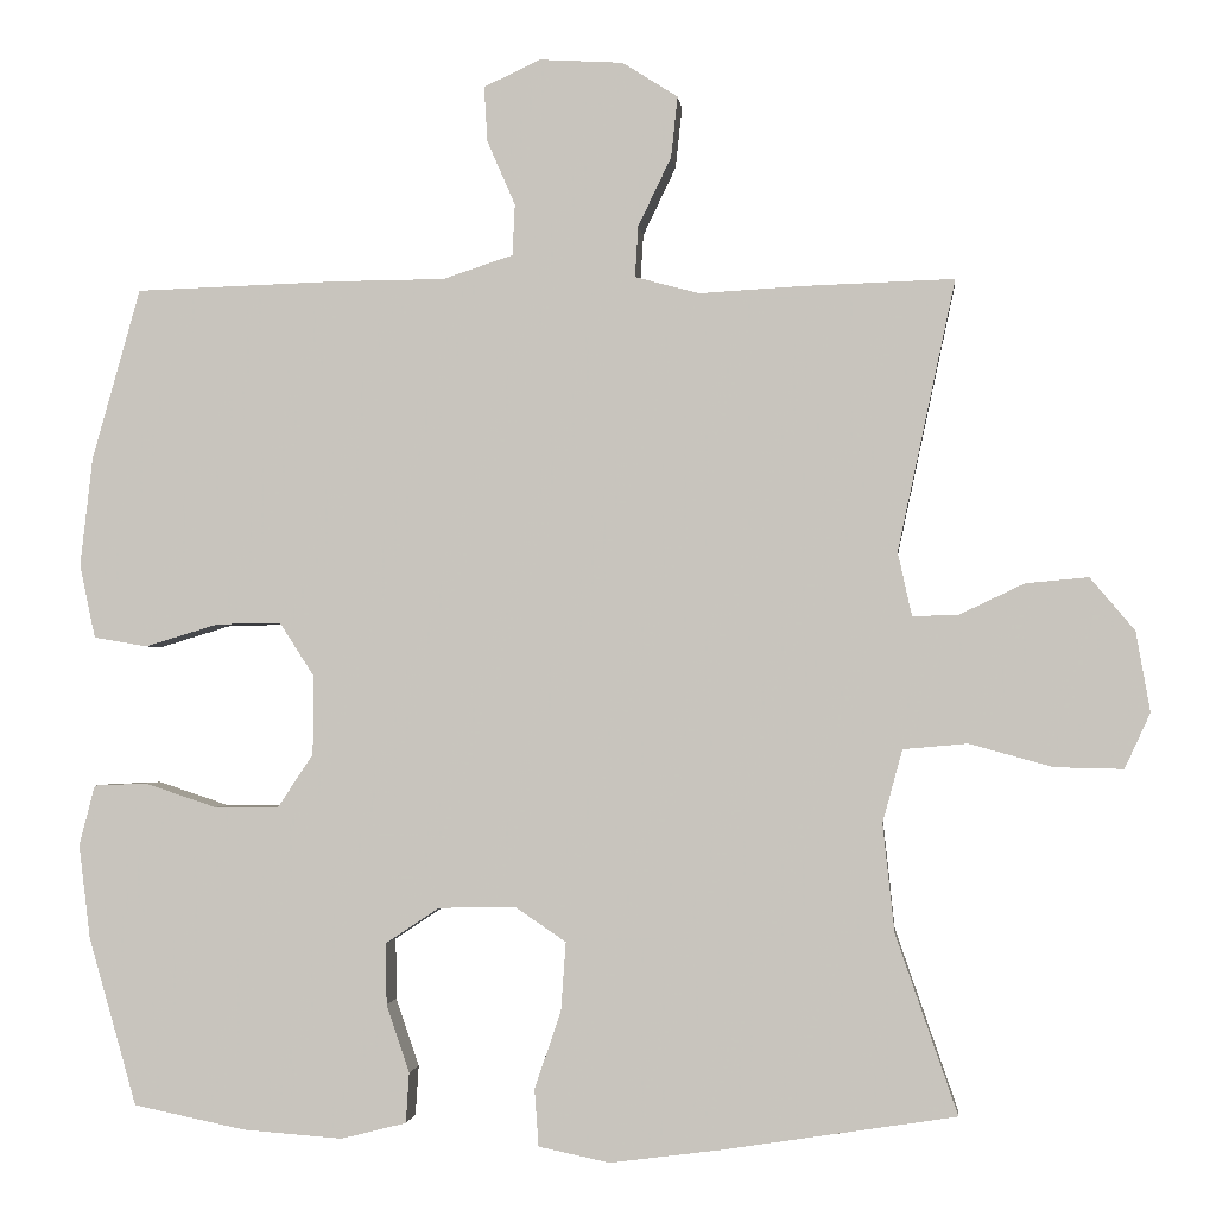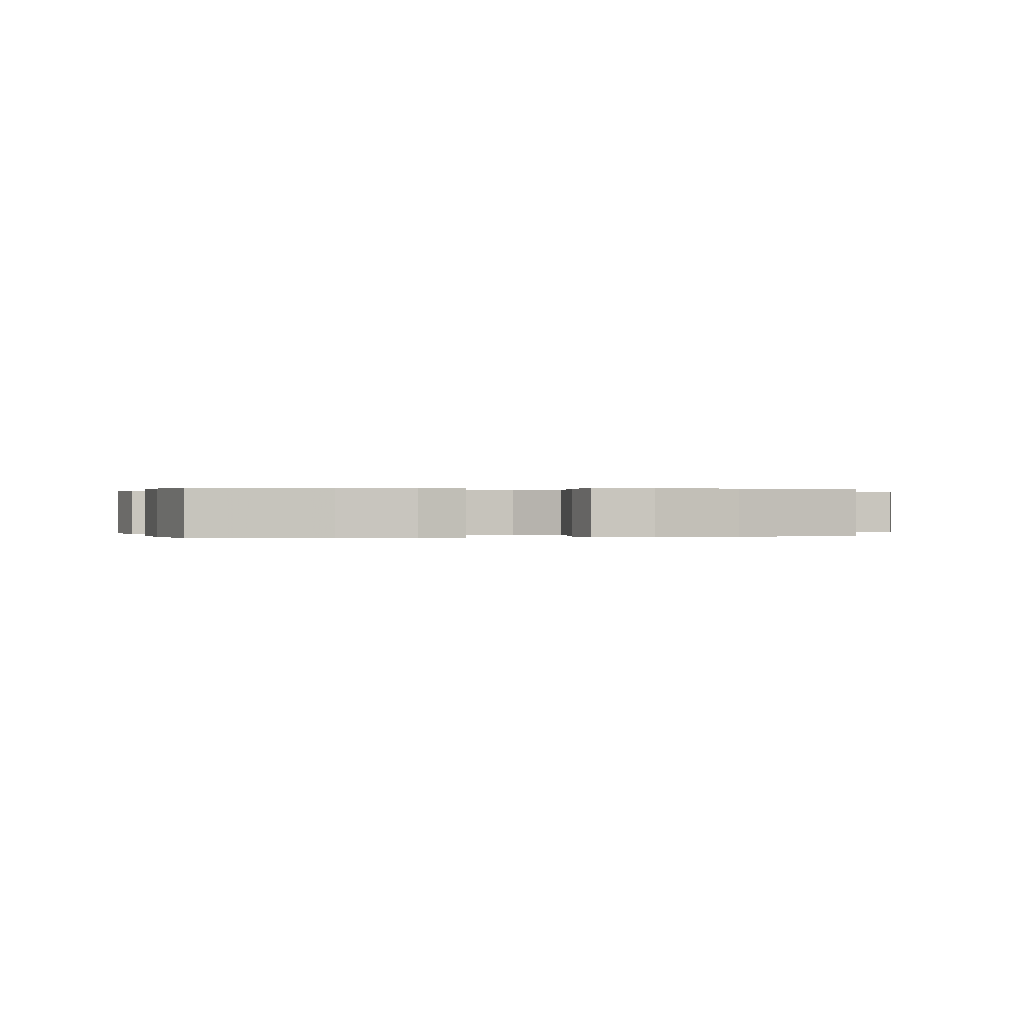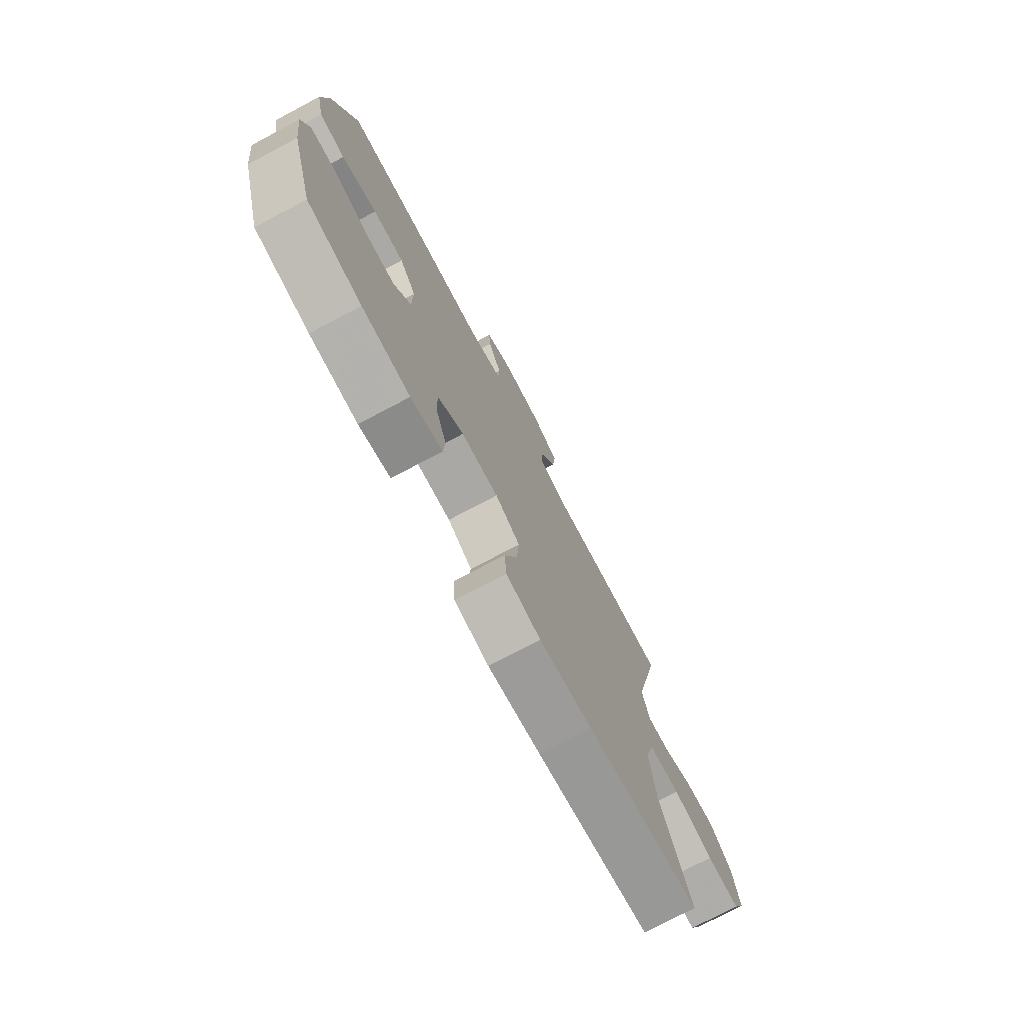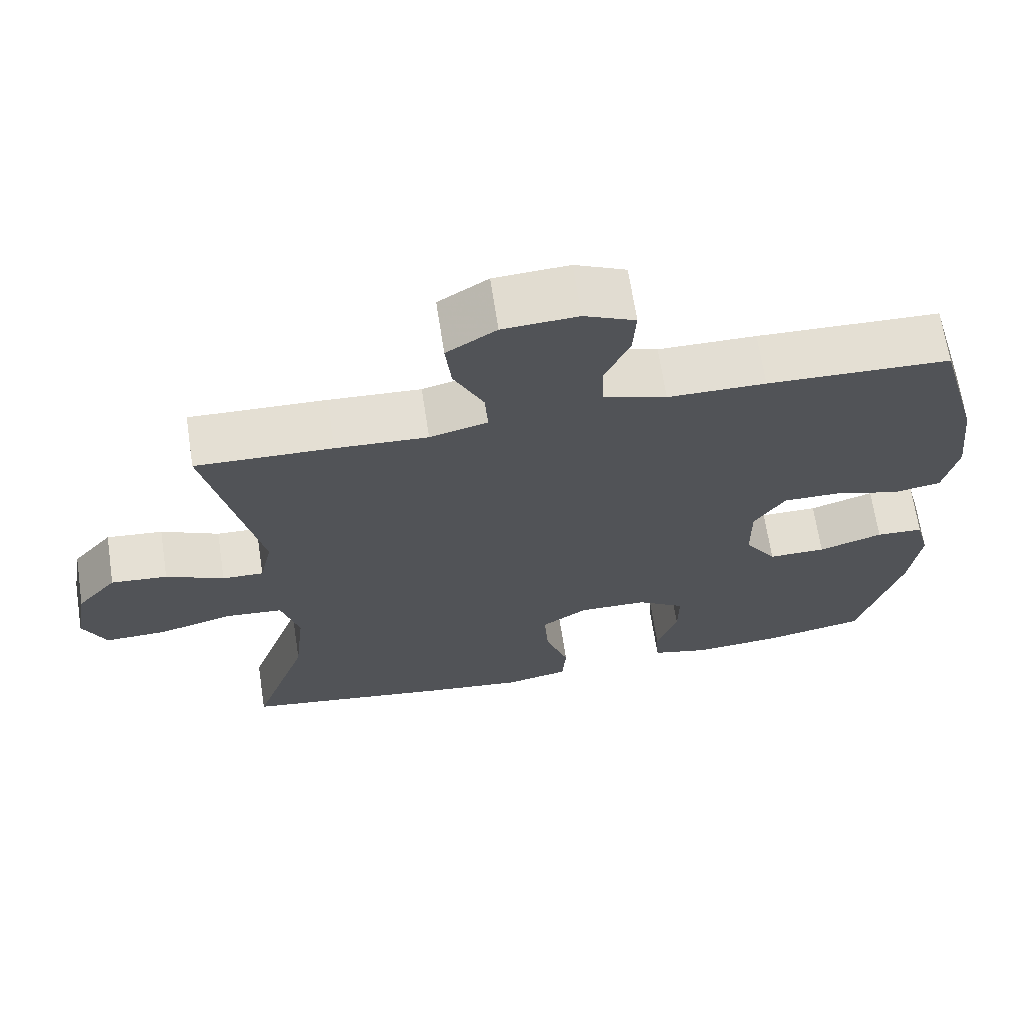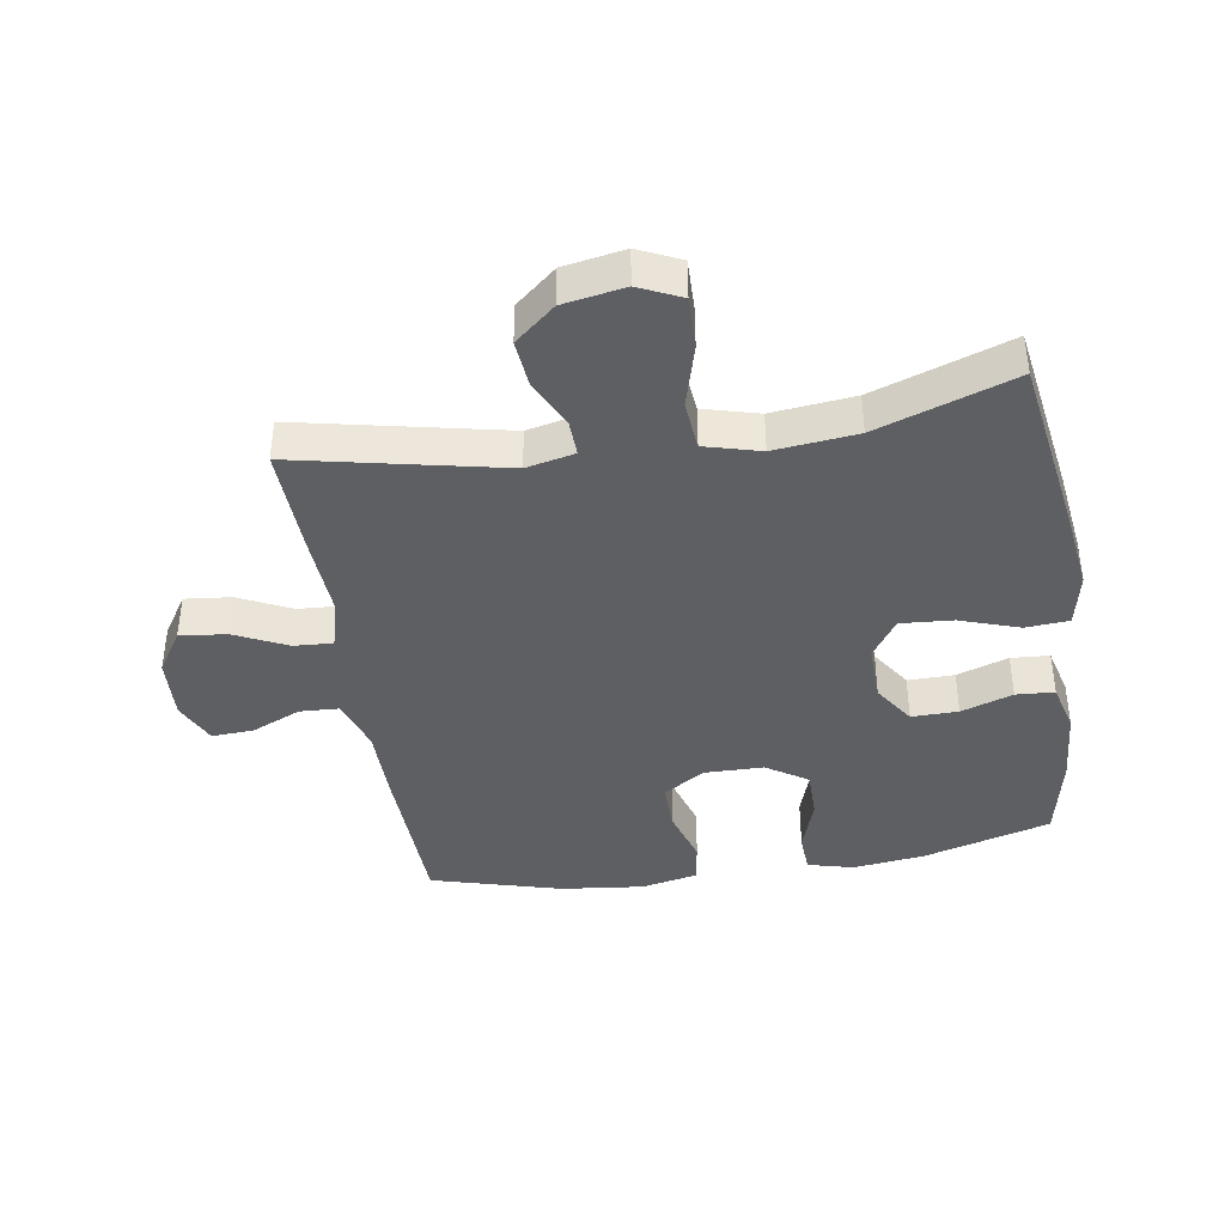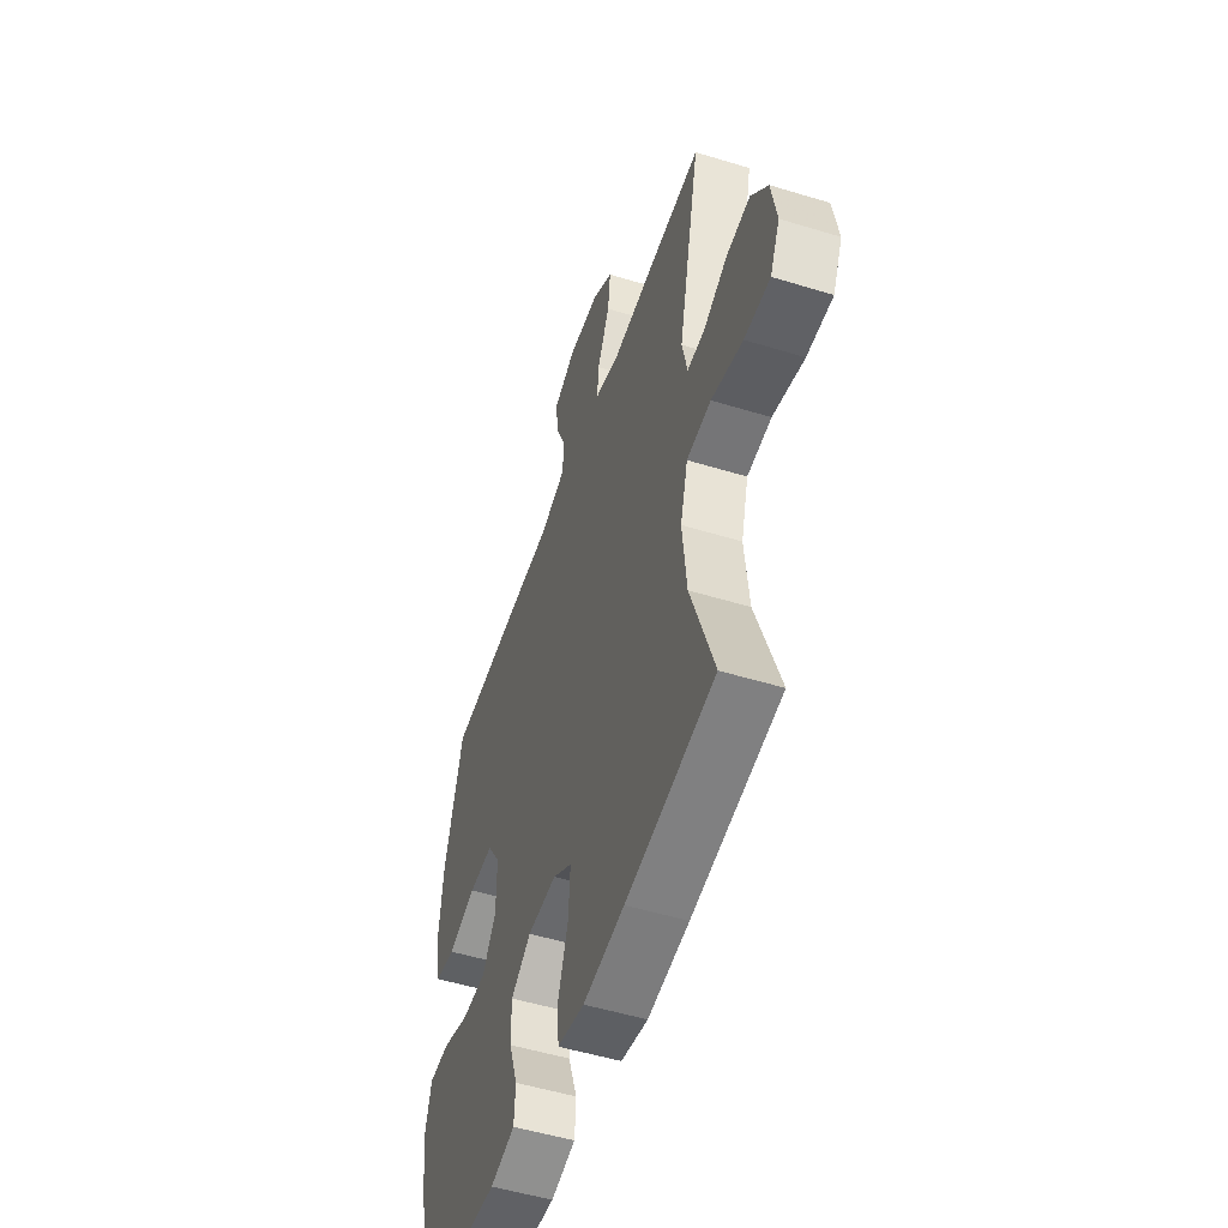
<metadata>
{"format":"obj","ext":"obj","renderer":"f3d","projection":"perspective","resolution":1024,"background":"white","views":[{"elev":-1.9,"azim":5.8,"up":"+Z"},{"elev":0.1,"azim":-103.5,"up":"+Y"},{"elev":-75.9,"azim":-62.2,"up":"+Z"},{"elev":67.5,"azim":171.3,"up":"+Z"},{"elev":-40.3,"azim":99.1,"up":"+Y"},{"elev":-51.6,"azim":71.6,"up":"+Z"}]}
</metadata>
<code>
v -0.5 0.07 -0.5
v -0.558 0.07 -0.297
v -0.572 0.07 -0.183
v -0.553 0.07 -0.11
v -0.489 0.07 -0.107
v -0.402 0.07 -0.136
v -0.324 0.07 -0.136
v -0.281 0.07 -0.071
v -0.28 0.07 0.024
v -0.322 0.07 0.089
v -0.4 0.07 0.088
v -0.489 0.07 0.061
v -0.554 0.07 0.072
v -0.573 0.07 0.161
v -0.558 0.07 0.293
v -0.5 0.07 0.5
v -0.253 0.07 0.508
v -0.121 0.07 0.509
v -0.036 0.07 0.537
v -0.033 0.07 0.599
v -0.067 0.07 0.677
v -0.071 0.07 0.744
v -0.002 0.07 0.776
v 0.099 0.07 0.77
v 0.166 0.07 0.727
v 0.158 0.07 0.653
v 0.118 0.07 0.57
v 0.114 0.07 0.508
v 0.192 0.07 0.487
v 0.316 0.07 0.494
v 0.5 0.07 0.5
v 0.43 0.07 0.172
v 0.447 0.07 0.095
v 0.503 0.07 0.097
v 0.581 0.07 0.134
v 0.657 0.07 0.141
v 0.711 0.07 0.077
v 0.728 0.07 -0.02
v 0.697 0.07 -0.087
v 0.614 0.07 -0.085
v 0.513 0.07 -0.057
v 0.435 0.07 -0.064
v 0.411 0.07 -0.152
v 0.425 0.07 -0.283
v 0.5 0.07 -0.5
v 0.215 0.07 -0.544
v 0.083 0.07 -0.561
v -0.003 0.07 -0.543
v -0.008 0.07 -0.474
v 0.024 0.07 -0.38
v 0.03 0.07 -0.297
v -0.032 0.07 -0.255
v -0.125 0.07 -0.257
v -0.19 0.07 -0.3
v -0.189 0.07 -0.374
v -0.161 0.07 -0.456
v -0.165 0.07 -0.517
v -0.244 0.07 -0.537
v -0.364 0.07 -0.528
v -0.5 0 -0.5
v -0.558 0 -0.297
v -0.572 0 -0.183
v -0.553 0 -0.11
v -0.489 0 -0.107
v -0.402 0 -0.136
v -0.324 0 -0.136
v -0.281 0 -0.071
v -0.28 0 0.024
v -0.322 0 0.089
v -0.4 0 0.088
v -0.489 0 0.061
v -0.554 0 0.072
v -0.573 0 0.161
v -0.558 0 0.293
v -0.5 0 0.5
v -0.253 0 0.508
v -0.121 0 0.509
v -0.036 0 0.537
v -0.033 0 0.599
v -0.067 0 0.677
v -0.071 0 0.744
v -0.002 0 0.776
v 0.099 0 0.77
v 0.166 0 0.727
v 0.158 0 0.653
v 0.118 0 0.57
v 0.114 0 0.508
v 0.192 0 0.487
v 0.316 0 0.494
v 0.5 0 0.5
v 0.43 0 0.172
v 0.447 0 0.095
v 0.503 0 0.097
v 0.581 0 0.134
v 0.657 0 0.141
v 0.711 0 0.077
v 0.728 0 -0.02
v 0.697 0 -0.087
v 0.614 0 -0.085
v 0.513 0 -0.057
v 0.435 0 -0.064
v 0.411 0 -0.152
v 0.425 0 -0.283
v 0.5 0 -0.5
v 0.215 0 -0.544
v 0.083 0 -0.561
v -0.003 0 -0.543
v -0.008 0 -0.474
v 0.024 0 -0.38
v 0.03 0 -0.297
v -0.032 0 -0.255
v -0.125 0 -0.257
v -0.19 0 -0.3
v -0.189 0 -0.374
v -0.161 0 -0.456
v -0.165 0 -0.517
v -0.244 0 -0.537
v -0.364 0 -0.528
f 55 56 57 58
f 54 55 58 59
f 47 48 49 50
f 47 50 51
f 44 45 46 47
f 43 44 47 51
f 42 43 51 52
f 38 39 40 41
f 38 41 42
f 37 38 42
f 34 35 36 37
f 33 34 37 42
f 32 33 42 52
f 29 30 31 32
f 28 29 32 52
f 24 25 26 27
f 20 21 22 23
f 19 20 23 24
f 15 16 17 18
f 15 18 19
f 14 15 19
f 11 12 13 14
f 10 11 14 19
f 9 10 19
f 8 9 19 24
f 3 4 5 6
f 3 6 7
f 2 3 7
f 54 59 1 2
f 53 54 2 7
f 52 53 7 8
f 27 28 52
f 8 24 27 52
f 117 116 115 114
f 118 117 114 113
f 109 108 107 106
f 110 109 106
f 106 105 104 103
f 110 106 103 102
f 111 110 102 101
f 100 99 98 97
f 101 100 97
f 101 97 96
f 96 95 94 93
f 101 96 93 92
f 111 101 92 91
f 91 90 89 88
f 111 91 88 87
f 86 85 84 83
f 82 81 80 79
f 83 82 79 78
f 77 76 75 74
f 78 77 74
f 78 74 73
f 73 72 71 70
f 78 73 70 69
f 78 69 68
f 83 78 68 67
f 65 64 63 62
f 66 65 62
f 66 62 61
f 61 60 118 113
f 66 61 113 112
f 67 66 112 111
f 111 87 86
f 111 86 83 67
f 1 60 61 2
f 2 61 62 3
f 3 62 63 4
f 4 63 64 5
f 5 64 65 6
f 6 65 66 7
f 7 66 67 8
f 8 67 68 9
f 9 68 69 10
f 10 69 70 11
f 11 70 71 12
f 12 71 72 13
f 13 72 73 14
f 14 73 74 15
f 15 74 75 16
f 16 75 76 17
f 17 76 77 18
f 18 77 78 19
f 19 78 79 20
f 20 79 80 21
f 21 80 81 22
f 22 81 82 23
f 23 82 83 24
f 24 83 84 25
f 25 84 85 26
f 26 85 86 27
f 27 86 87 28
f 28 87 88 29
f 29 88 89 30
f 30 89 90 31
f 31 90 91 32
f 32 91 92 33
f 33 92 93 34
f 34 93 94 35
f 35 94 95 36
f 36 95 96 37
f 37 96 97 38
f 38 97 98 39
f 39 98 99 40
f 40 99 100 41
f 41 100 101 42
f 42 101 102 43
f 43 102 103 44
f 44 103 104 45
f 45 104 105 46
f 46 105 106 47
f 47 106 107 48
f 48 107 108 49
f 49 108 109 50
f 50 109 110 51
f 51 110 111 52
f 52 111 112 53
f 53 112 113 54
f 54 113 114 55
f 55 114 115 56
f 56 115 116 57
f 57 116 117 58
f 58 117 118 59
f 59 118 60 1

</code>
